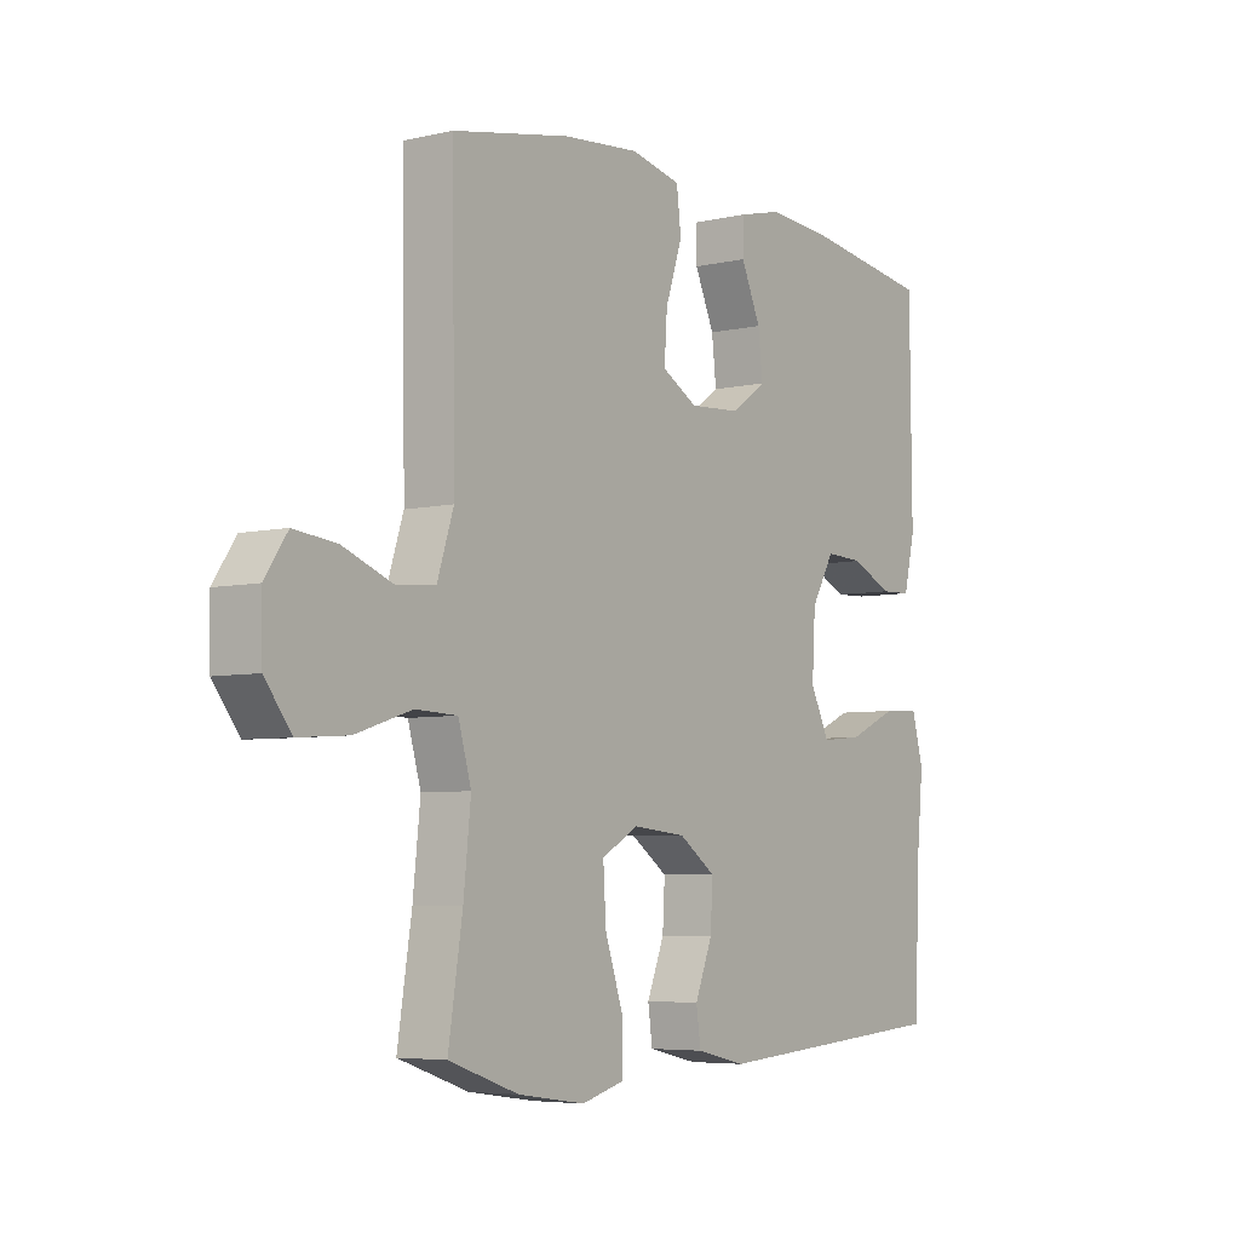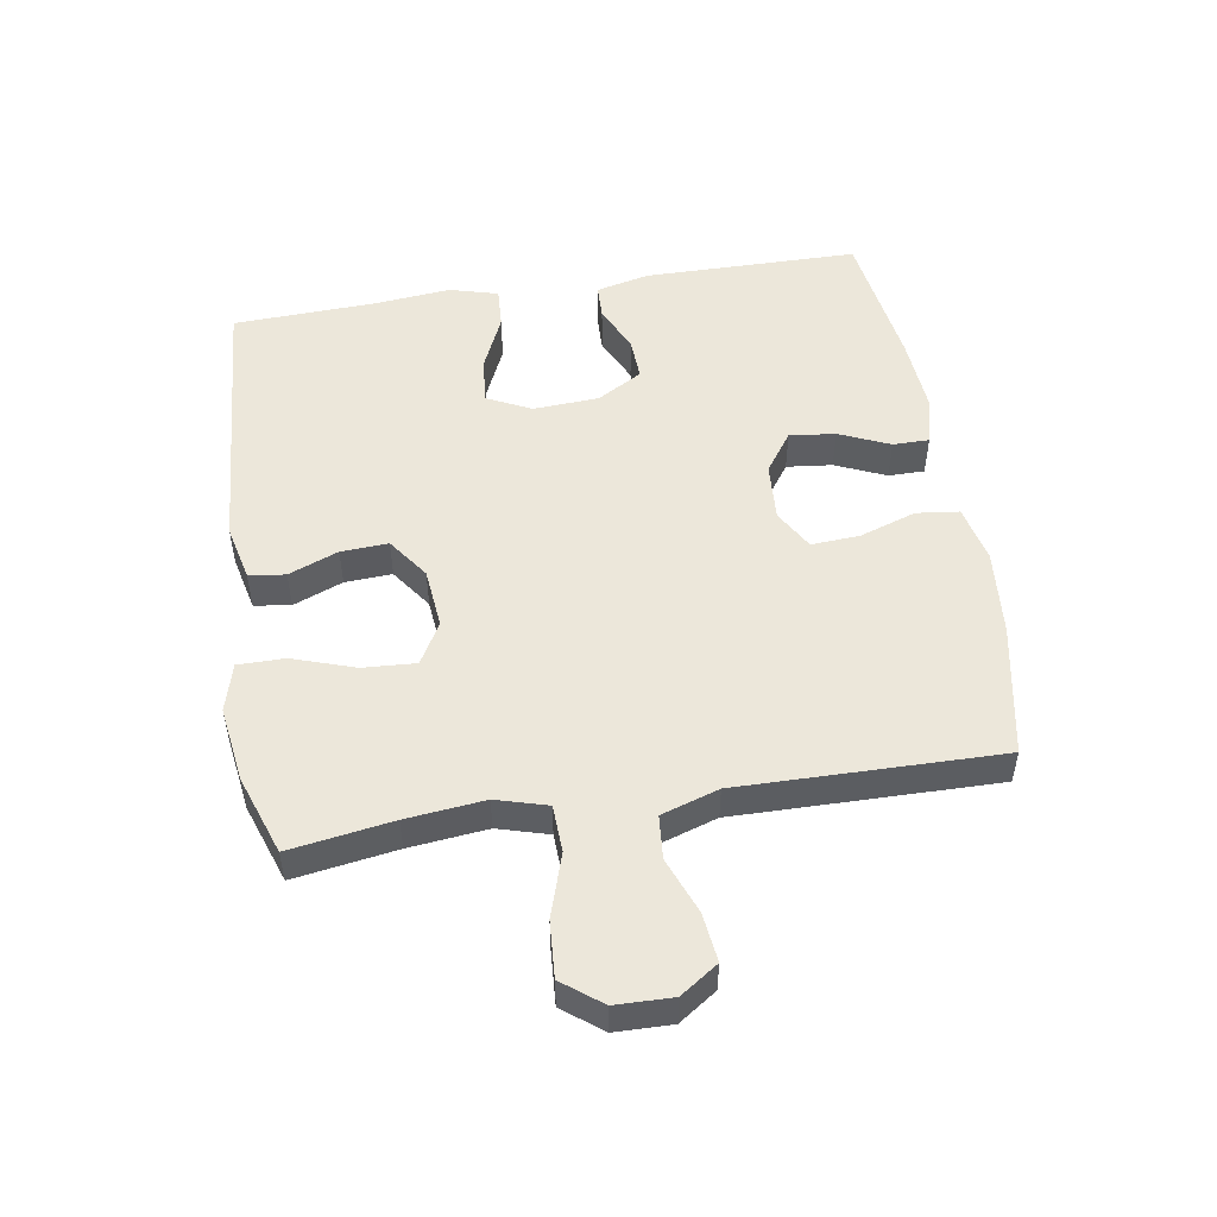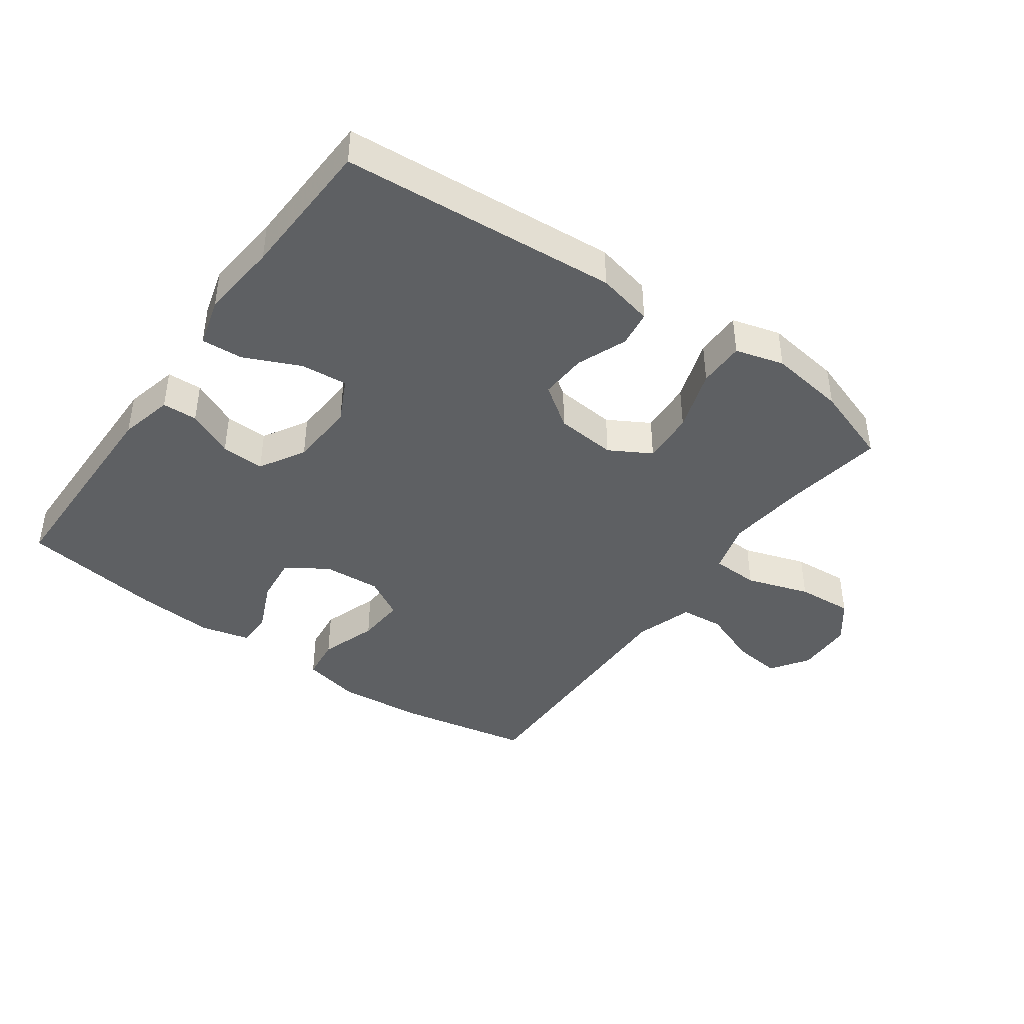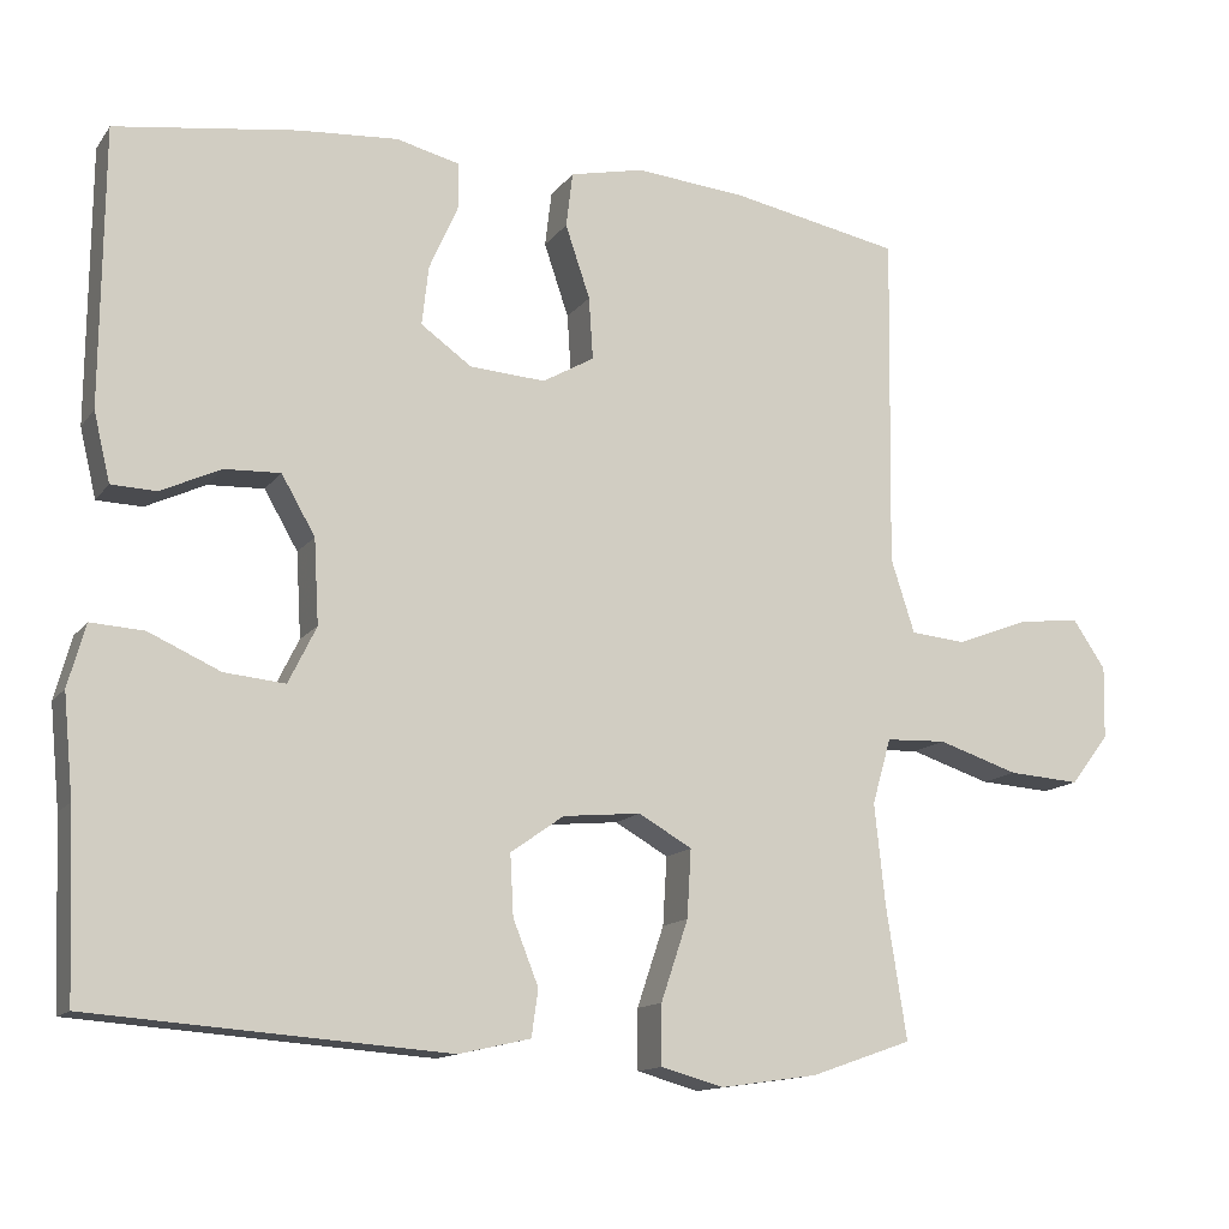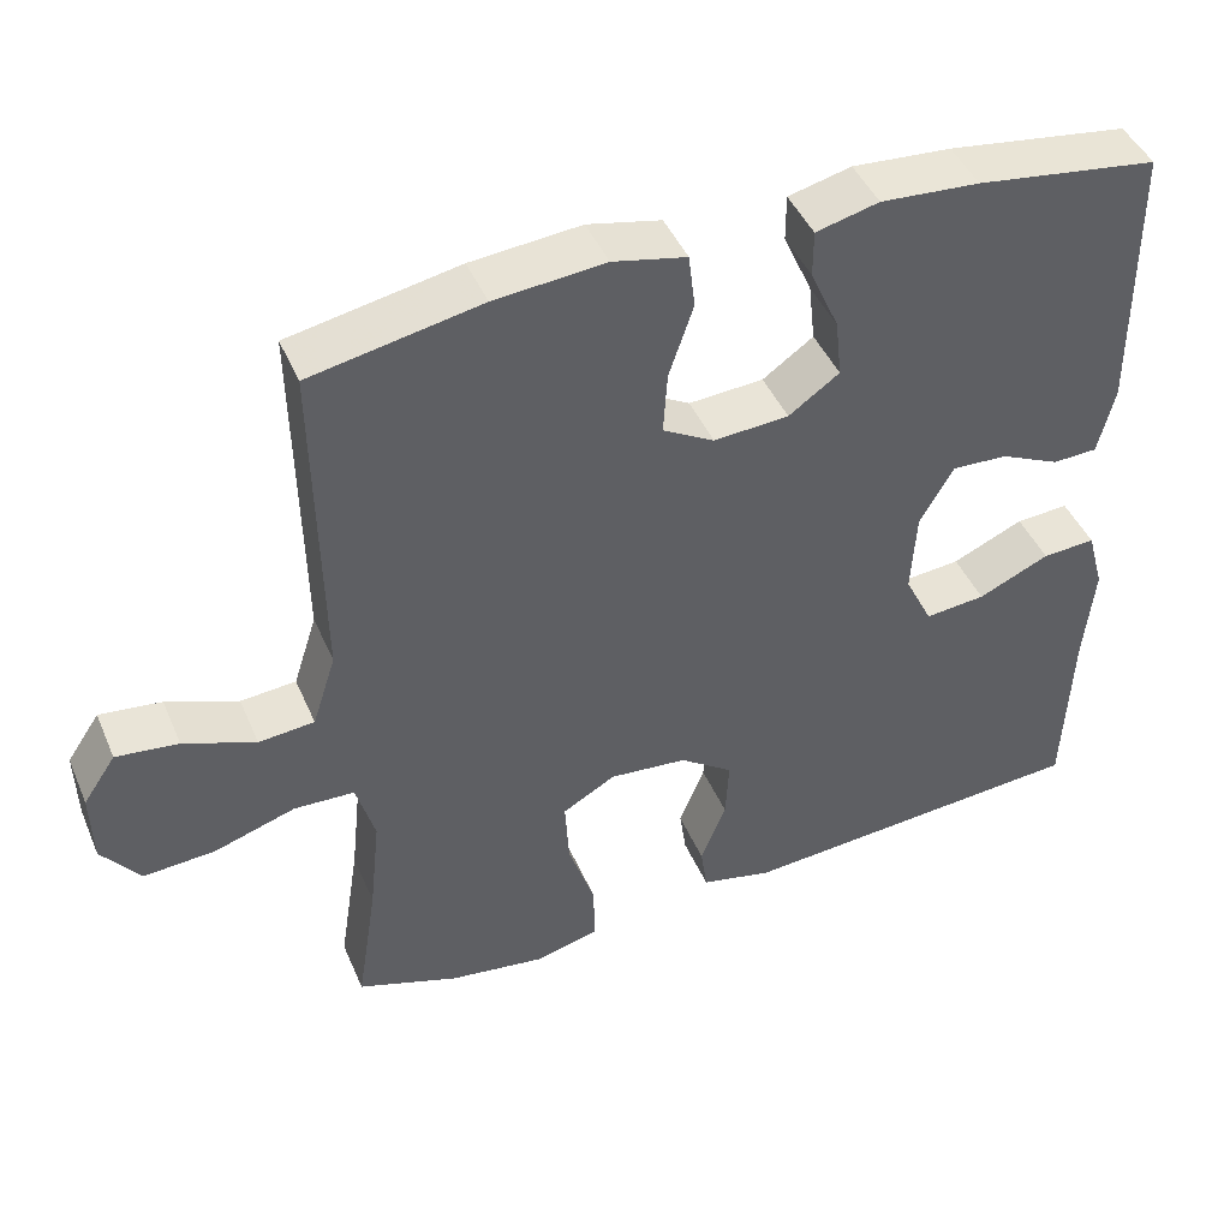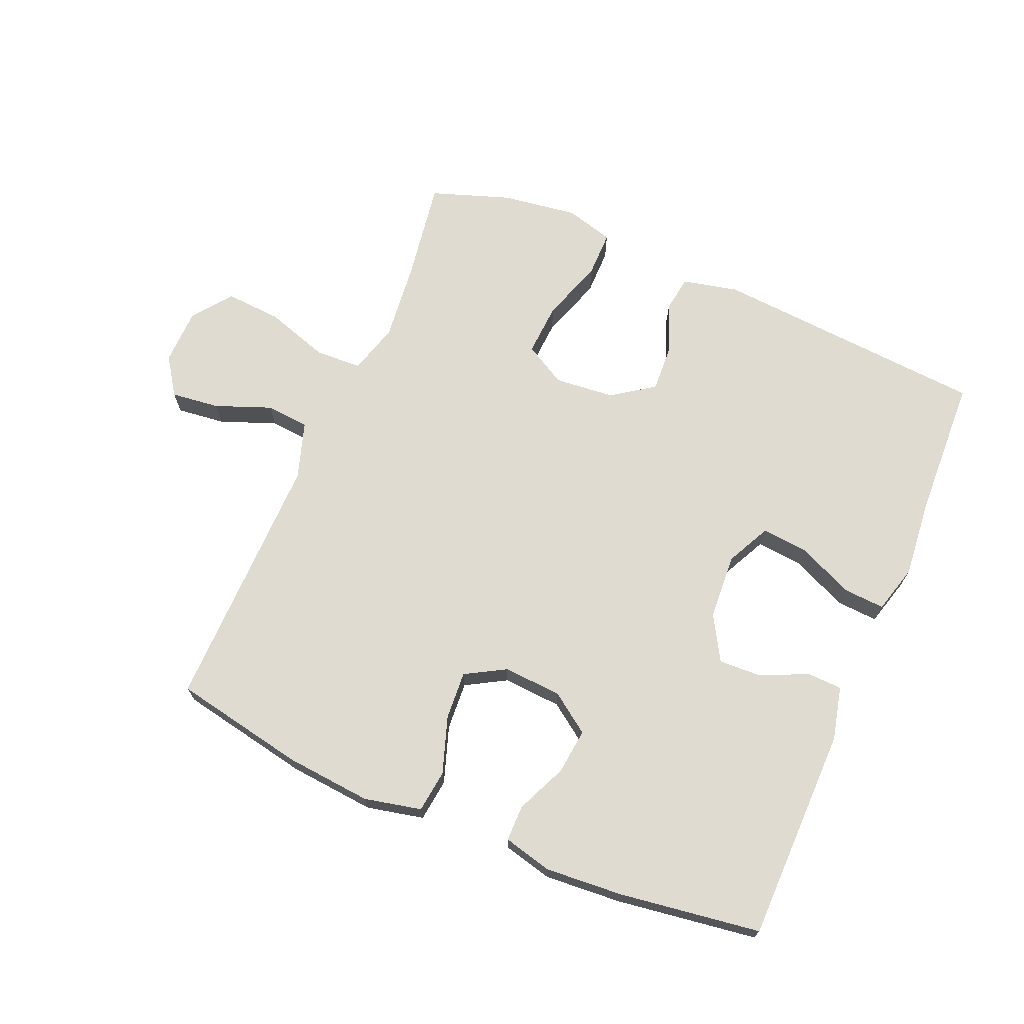
<metadata>
{"format":"obj","ext":"obj","renderer":"f3d","projection":"perspective","resolution":1024,"background":"white","views":[{"elev":-5.5,"azim":-54.6,"up":"+Z"},{"elev":51.2,"azim":-99.2,"up":"+Y"},{"elev":-42.1,"azim":144.5,"up":"+Y"},{"elev":-13.4,"azim":157.2,"up":"+Z"},{"elev":44.6,"azim":-22.4,"up":"+Z"},{"elev":69.9,"azim":23.1,"up":"+Y"}]}
</metadata>
<code>
v -0.5 0.07 0.5
v -0.292 0.07 0.54
v -0.157 0.07 0.552
v -0.067 0.07 0.532
v -0.059 0.07 0.465
v -0.089 0.07 0.376
v -0.094 0.07 0.3
v -0.031 0.07 0.264
v 0.061 0.07 0.27
v 0.123 0.07 0.314
v 0.115 0.07 0.386
v 0.08 0.07 0.465
v 0.08 0.07 0.522
v 0.157 0.07 0.541
v 0.278 0.07 0.532
v 0.5 0.07 0.5
v 0.503 0.07 0.163
v 0.483 0.07 0.079
v 0.428 0.07 0.077
v 0.355 0.07 0.111
v 0.287 0.07 0.114
v 0.246 0.07 0.043
v 0.24 0.07 -0.06
v 0.274 0.07 -0.129
v 0.348 0.07 -0.122
v 0.435 0.07 -0.083
v 0.5 0.07 -0.079
v 0.521 0.07 -0.155
v 0.509 0.07 -0.278
v 0.5 0.07 -0.5
v 0.067 0.07 -0.532
v -0.021 0.07 -0.512
v -0.029 0.07 -0.455
v 0.002 0.07 -0.377
v 0.006 0.07 -0.303
v -0.059 0.07 -0.257
v -0.154 0.07 -0.248
v -0.219 0.07 -0.285
v -0.214 0.07 -0.368
v -0.181 0.07 -0.466
v -0.181 0.07 -0.539
v -0.257 0.07 -0.56
v -0.376 0.07 -0.543
v -0.5 0.07 -0.5
v -0.475 0.07 -0.339
v -0.462 0.07 -0.216
v -0.485 0.07 -0.136
v -0.559 0.07 -0.133
v -0.658 0.07 -0.165
v -0.746 0.07 -0.171
v -0.793 0.07 -0.11
v -0.795 0.07 -0.021
v -0.755 0.07 0.038
v -0.679 0.07 0.029
v -0.591 0.07 -0.005
v -0.523 0.07 0.001
v -0.494 0.07 0.091
v -0.496 0.07 0.227
v -0.5 0 0.5
v -0.292 0 0.54
v -0.157 0 0.552
v -0.067 0 0.532
v -0.059 0 0.465
v -0.089 0 0.376
v -0.094 0 0.3
v -0.031 0 0.264
v 0.061 0 0.27
v 0.123 0 0.314
v 0.115 0 0.386
v 0.08 0 0.465
v 0.08 0 0.522
v 0.157 0 0.541
v 0.278 0 0.532
v 0.5 0 0.5
v 0.503 0 0.163
v 0.483 0 0.079
v 0.428 0 0.077
v 0.355 0 0.111
v 0.287 0 0.114
v 0.246 0 0.043
v 0.24 0 -0.06
v 0.274 0 -0.129
v 0.348 0 -0.122
v 0.435 0 -0.083
v 0.5 0 -0.079
v 0.521 0 -0.155
v 0.509 0 -0.278
v 0.5 0 -0.5
v 0.067 0 -0.532
v -0.021 0 -0.512
v -0.029 0 -0.455
v 0.002 0 -0.377
v 0.006 0 -0.303
v -0.059 0 -0.257
v -0.154 0 -0.248
v -0.219 0 -0.285
v -0.214 0 -0.368
v -0.181 0 -0.466
v -0.181 0 -0.539
v -0.257 0 -0.56
v -0.376 0 -0.543
v -0.5 0 -0.5
v -0.475 0 -0.339
v -0.462 0 -0.216
v -0.485 0 -0.136
v -0.559 0 -0.133
v -0.658 0 -0.165
v -0.746 0 -0.171
v -0.793 0 -0.11
v -0.795 0 -0.021
v -0.755 0 0.038
v -0.679 0 0.029
v -0.591 0 -0.005
v -0.523 0 0.001
v -0.494 0 0.091
v -0.496 0 0.227
f 57 58 1 2
f 56 57 2 3
f 52 53 54 55
f 50 51 52 55
f 48 49 50 55
f 47 48 55 56
f 46 47 56 3
f 42 43 44 45
f 39 40 41 42
f 38 39 42 45
f 37 38 45 46
f 31 32 33 34
f 29 30 31 34
f 29 34 35
f 28 29 35 36
f 25 26 27 28
f 24 25 28 36
f 17 18 19 20
f 17 20 21
f 16 17 21
f 15 16 21 22
f 11 12 13 14
f 10 11 14 15
f 3 4 5 6
f 3 6 7
f 46 3 7
f 37 46 7 8
f 23 24 36 37
f 22 23 37 8
f 10 15 22
f 9 10 22
f 8 9 22
f 60 59 116 115
f 61 60 115 114
f 113 112 111 110
f 113 110 109 108
f 113 108 107 106
f 114 113 106 105
f 61 114 105 104
f 103 102 101 100
f 100 99 98 97
f 103 100 97 96
f 104 103 96 95
f 92 91 90 89
f 92 89 88 87
f 93 92 87
f 94 93 87 86
f 86 85 84 83
f 94 86 83 82
f 78 77 76 75
f 79 78 75
f 79 75 74
f 80 79 74 73
f 72 71 70 69
f 73 72 69 68
f 64 63 62 61
f 65 64 61
f 65 61 104
f 66 65 104 95
f 95 94 82 81
f 66 95 81 80
f 80 73 68
f 80 68 67
f 80 67 66
f 1 59 60 2
f 2 60 61 3
f 3 61 62 4
f 4 62 63 5
f 5 63 64 6
f 6 64 65 7
f 7 65 66 8
f 8 66 67 9
f 9 67 68 10
f 10 68 69 11
f 11 69 70 12
f 12 70 71 13
f 13 71 72 14
f 14 72 73 15
f 15 73 74 16
f 16 74 75 17
f 17 75 76 18
f 18 76 77 19
f 19 77 78 20
f 20 78 79 21
f 21 79 80 22
f 22 80 81 23
f 23 81 82 24
f 24 82 83 25
f 25 83 84 26
f 26 84 85 27
f 27 85 86 28
f 28 86 87 29
f 29 87 88 30
f 30 88 89 31
f 31 89 90 32
f 32 90 91 33
f 33 91 92 34
f 34 92 93 35
f 35 93 94 36
f 36 94 95 37
f 37 95 96 38
f 38 96 97 39
f 39 97 98 40
f 40 98 99 41
f 41 99 100 42
f 42 100 101 43
f 43 101 102 44
f 44 102 103 45
f 45 103 104 46
f 46 104 105 47
f 47 105 106 48
f 48 106 107 49
f 49 107 108 50
f 50 108 109 51
f 51 109 110 52
f 52 110 111 53
f 53 111 112 54
f 54 112 113 55
f 55 113 114 56
f 56 114 115 57
f 57 115 116 58
f 58 116 59 1

</code>
